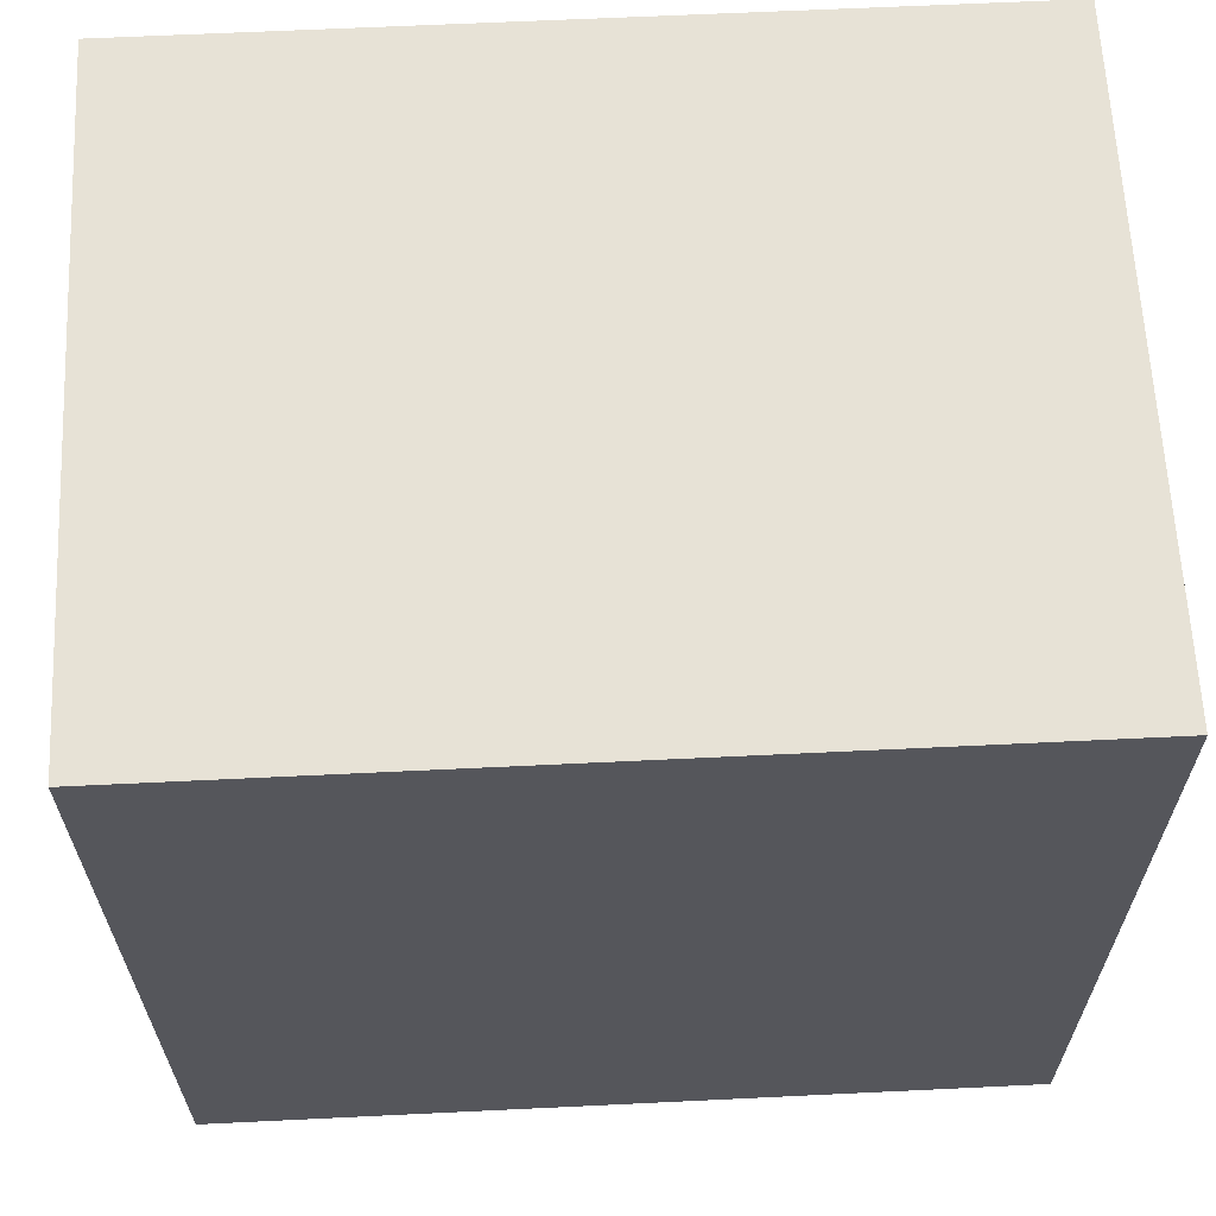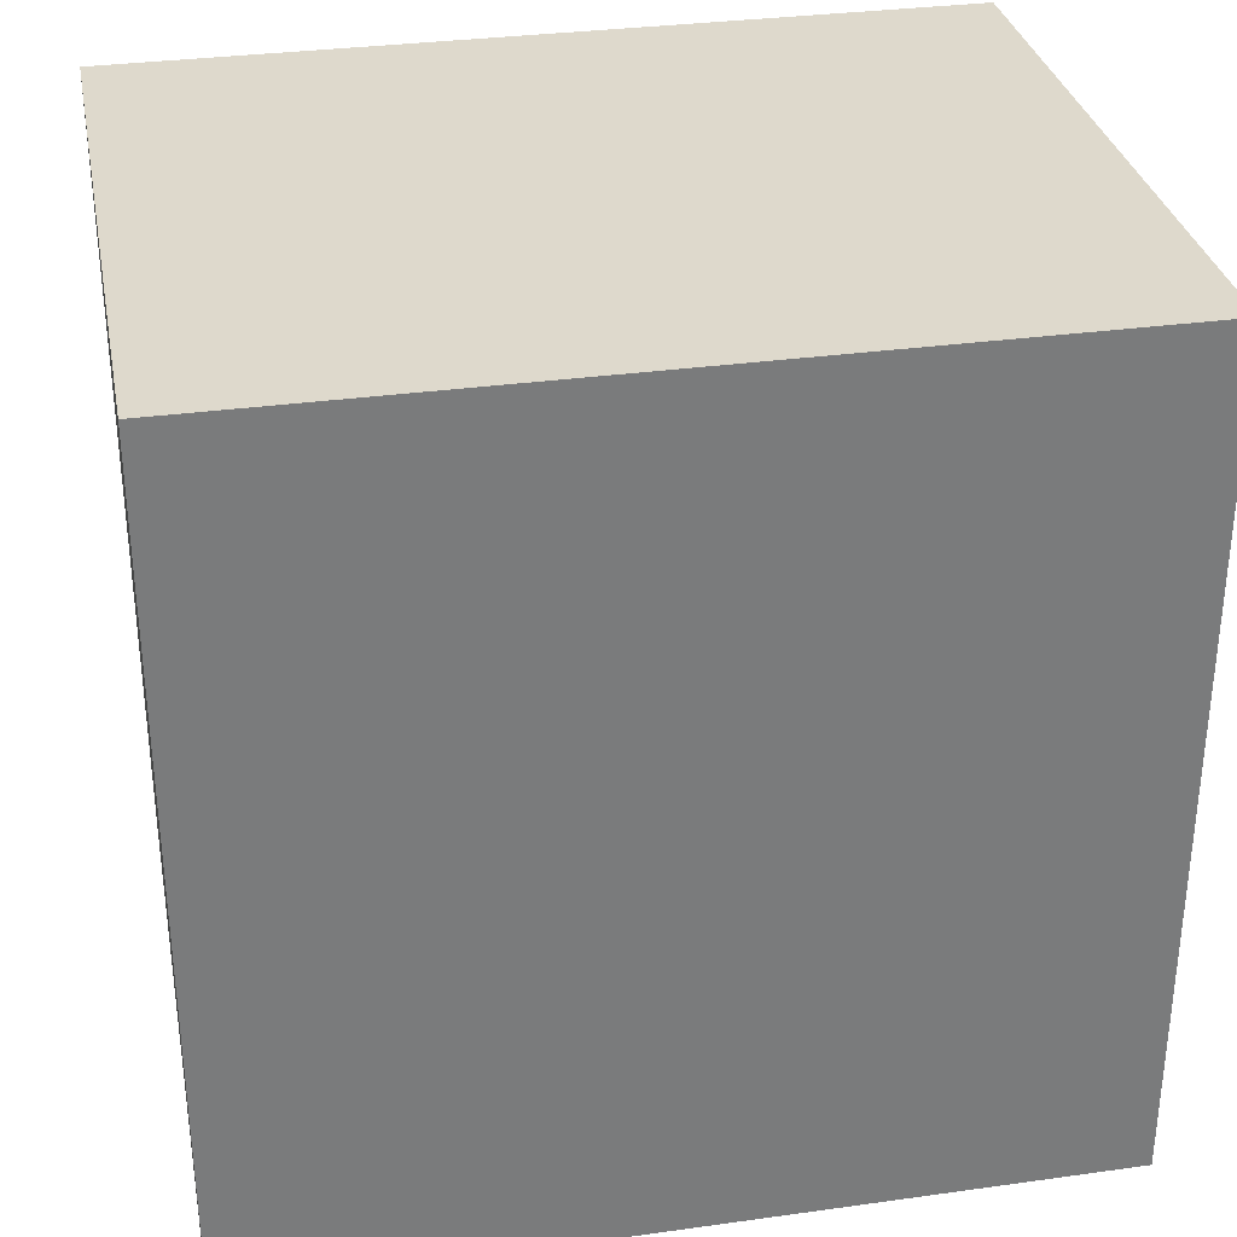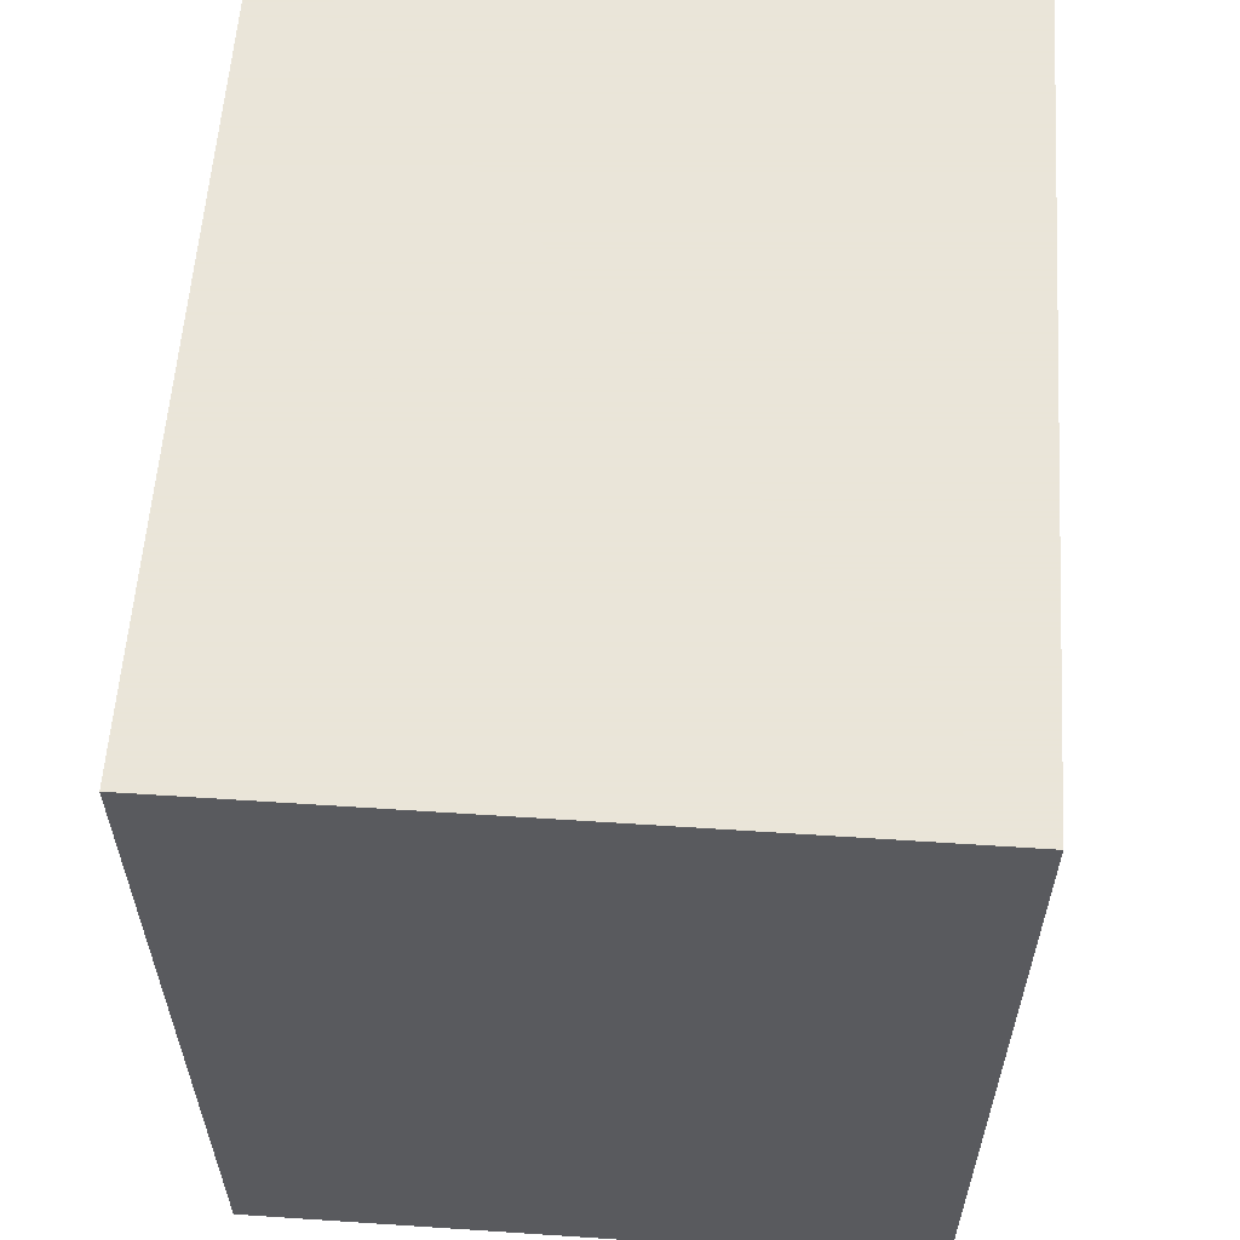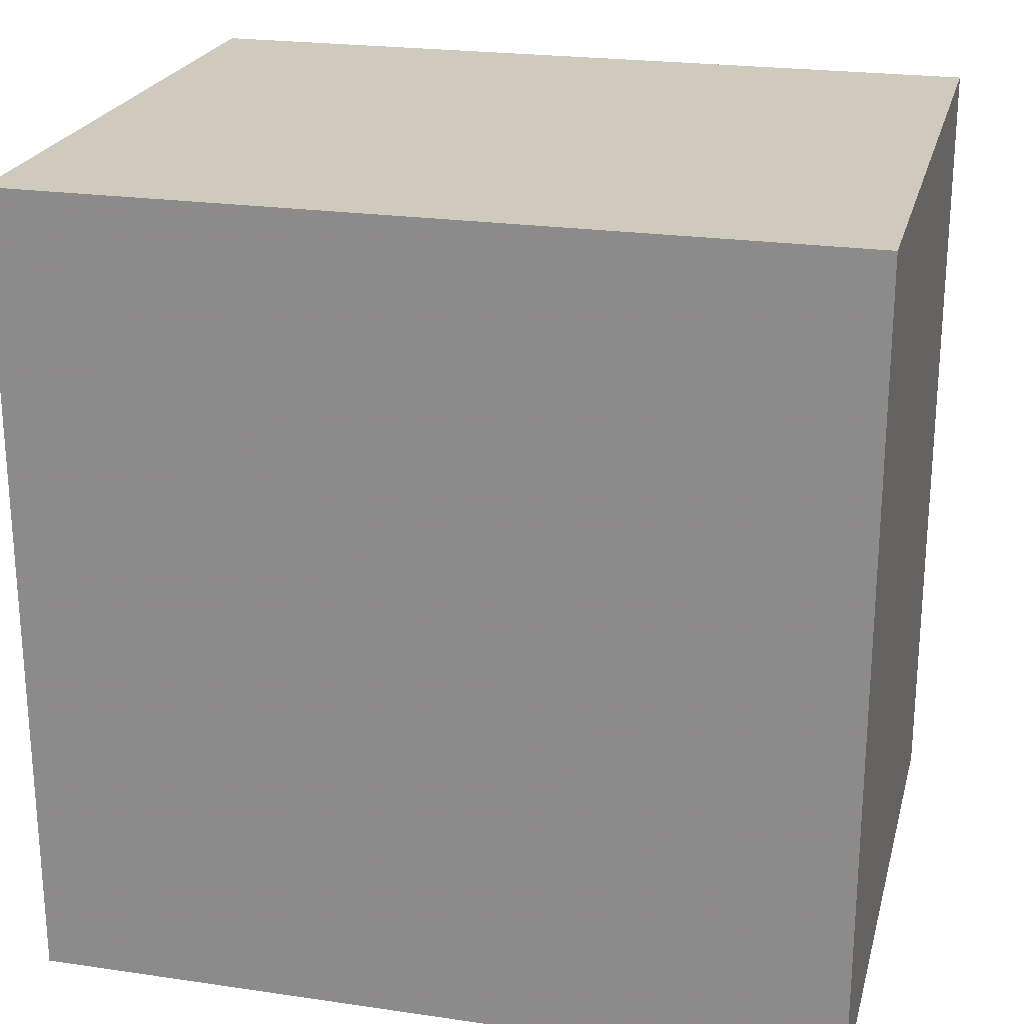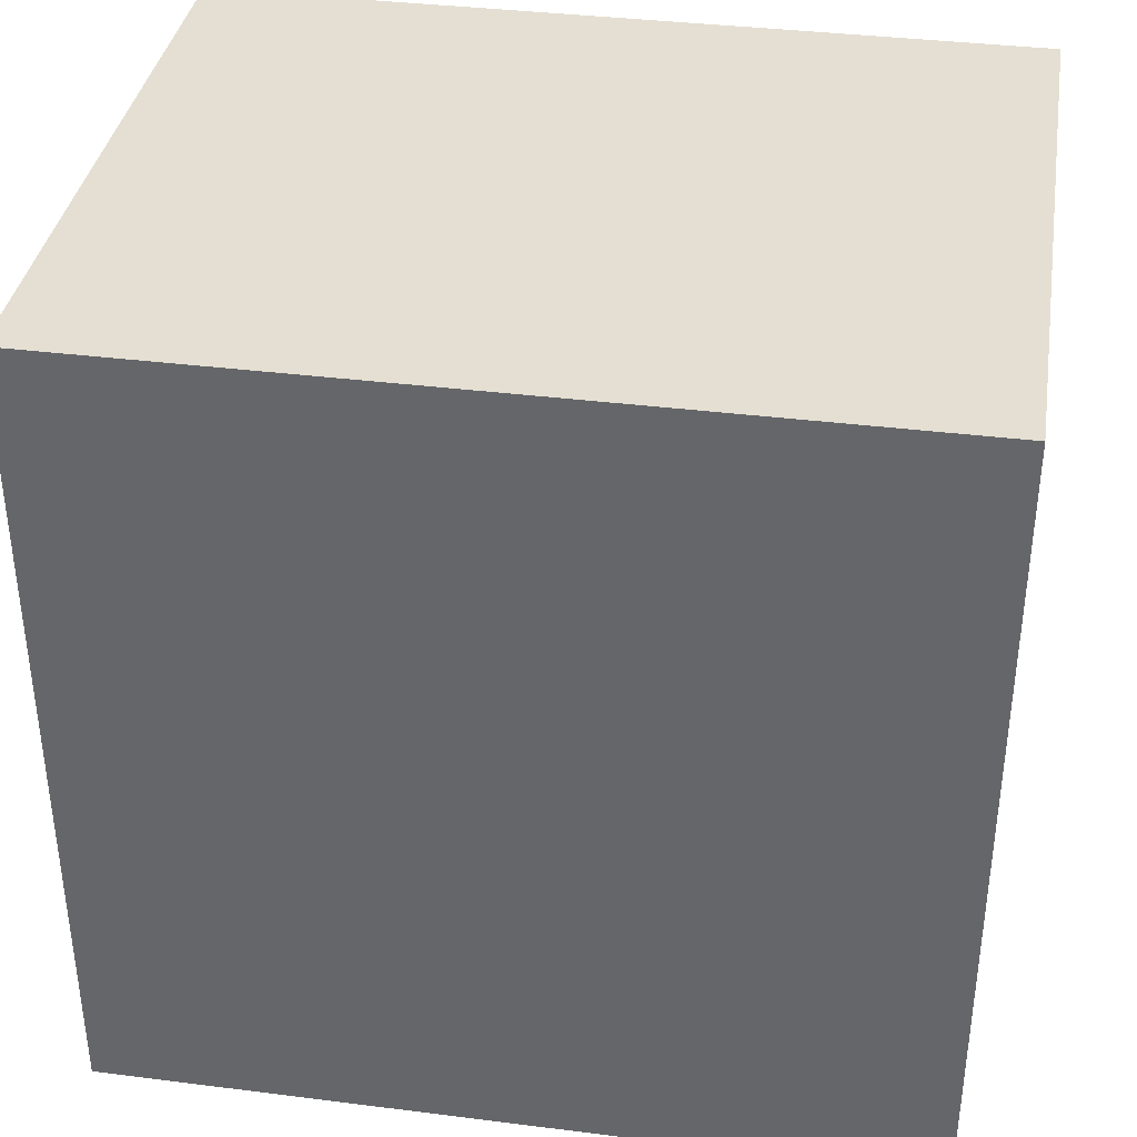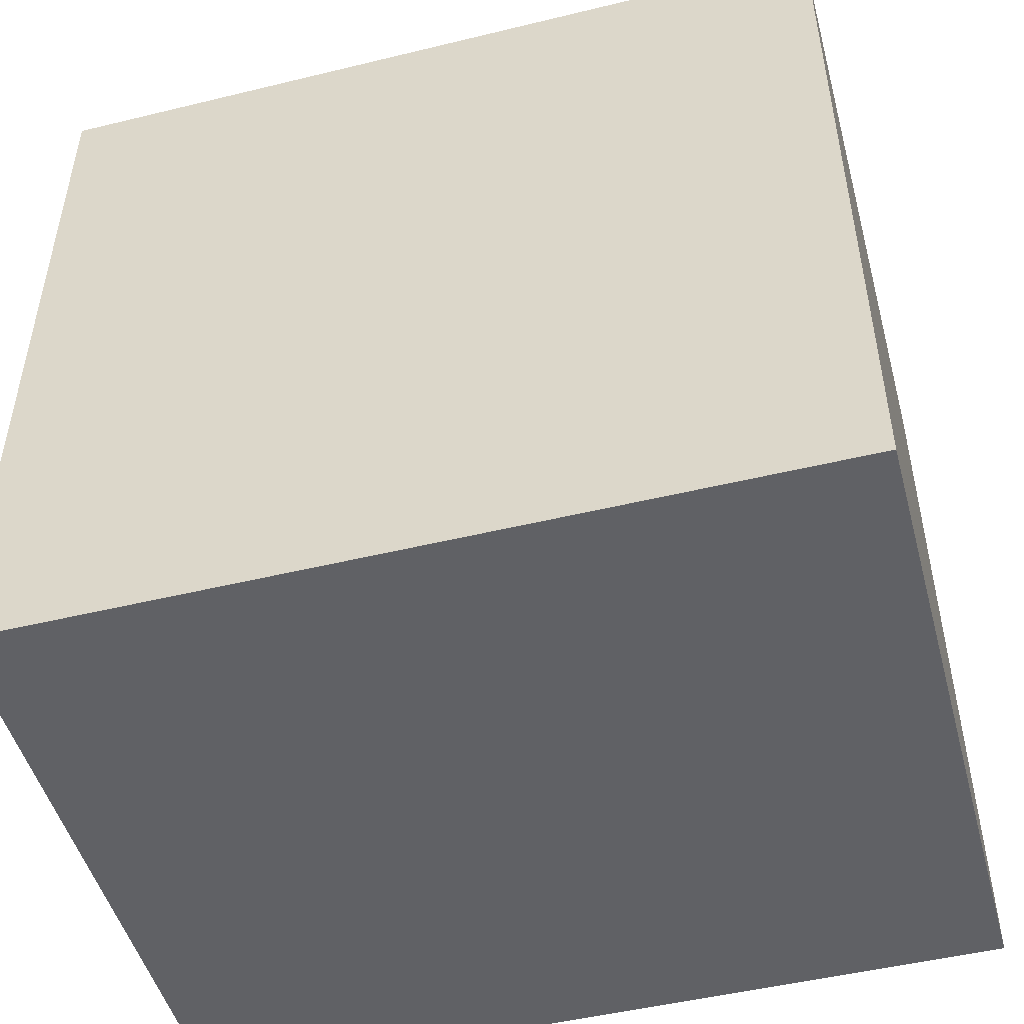
<metadata>
{"format":"obj","ext":"obj","renderer":"f3d","projection":"perspective","resolution":1024,"background":"white","views":[{"elev":63.4,"azim":-92.8,"up":"+Y"},{"elev":32.1,"azim":-101.0,"up":"+Y"},{"elev":58.6,"azim":-176.1,"up":"+Y"},{"elev":22.9,"azim":-76.0,"up":"+Z"},{"elev":37.0,"azim":99.2,"up":"+Z"},{"elev":-49.1,"azim":105.1,"up":"+Y"}]}
</metadata>
<code>
g parts_col_109
v 0.1095 -0.1375 -0.1375
v 0.1095 0.1375 0.1375
v 0.1095 0.1375 -0.1375
v -0.1095 -0.1375 -0.1375
v -0.1095 0.1375 -0.1375
v -0.1095 0.1375 0.1375
v 0.1095 -0.1375 0.1375
v -0.1095 -0.1375 0.1375
g parts_col_109_0
f 3 2 1
f 3 1 4
f 3 5 2
f 5 3 4
f 5 6 2
f 5 4 6
f 2 7 1
f 2 6 7
f 4 1 8
f 1 7 8
f 6 8 7
f 4 8 6

</code>
